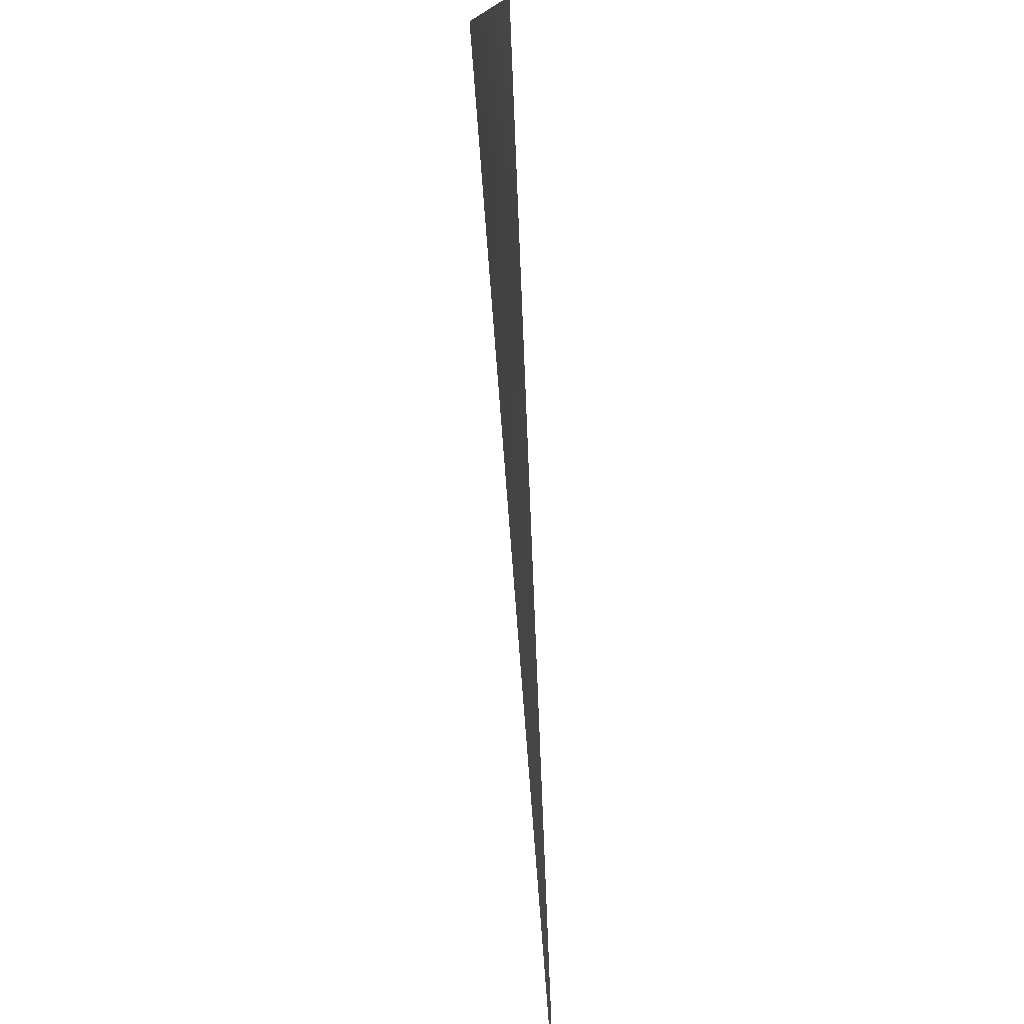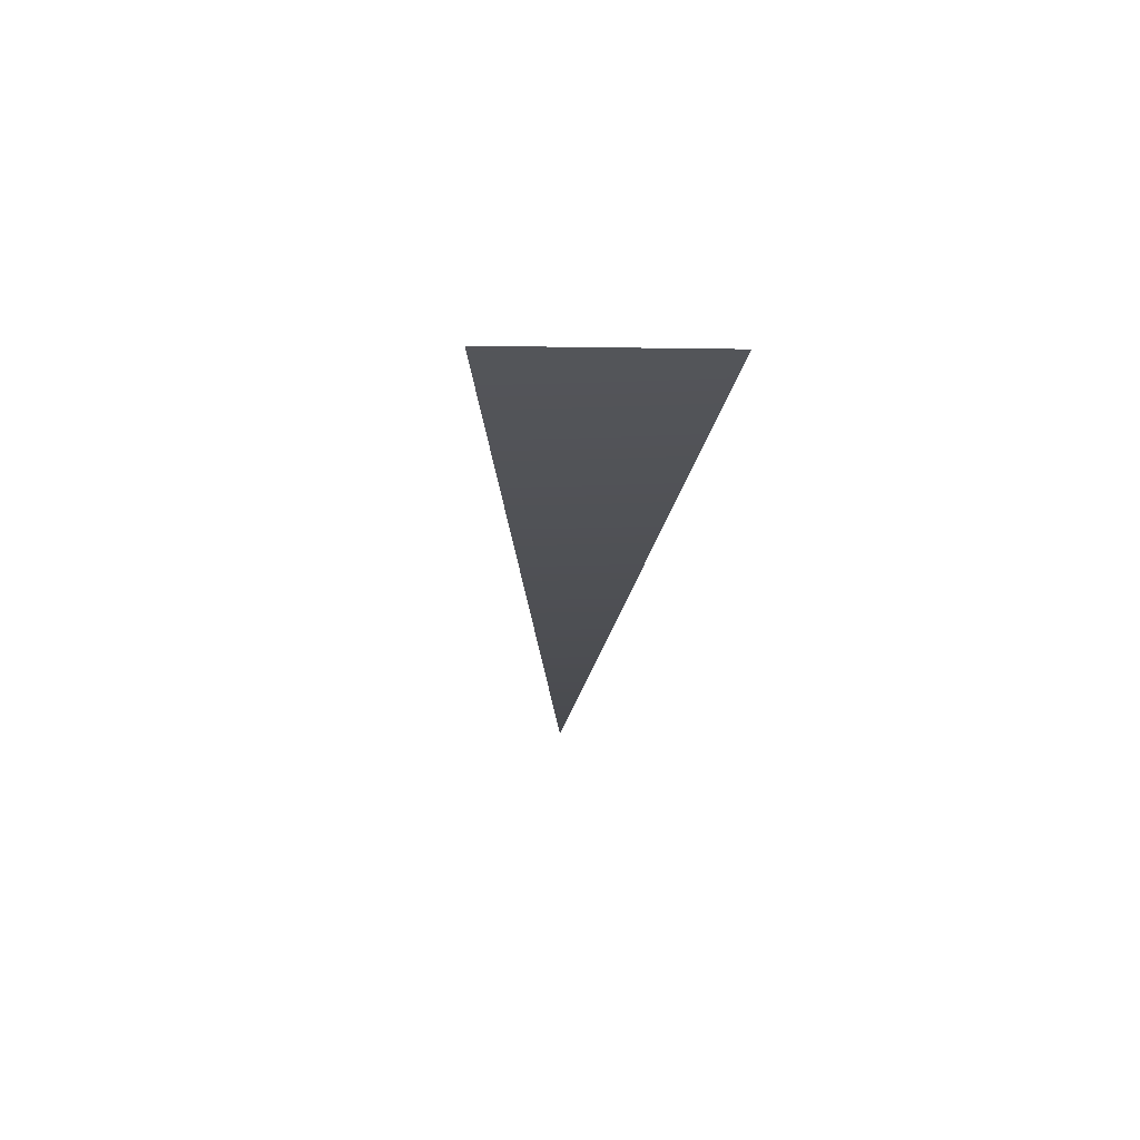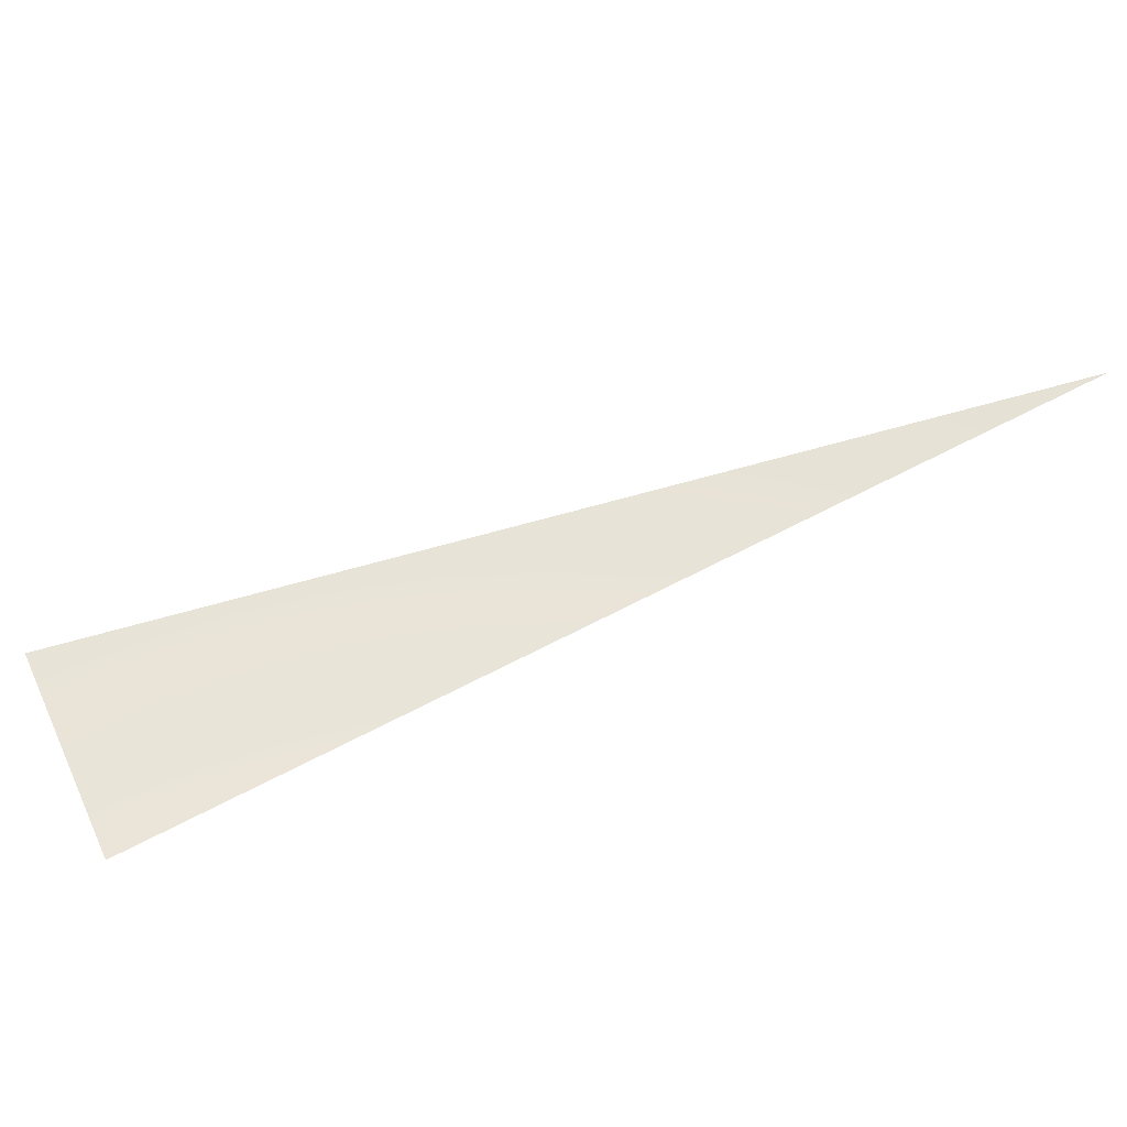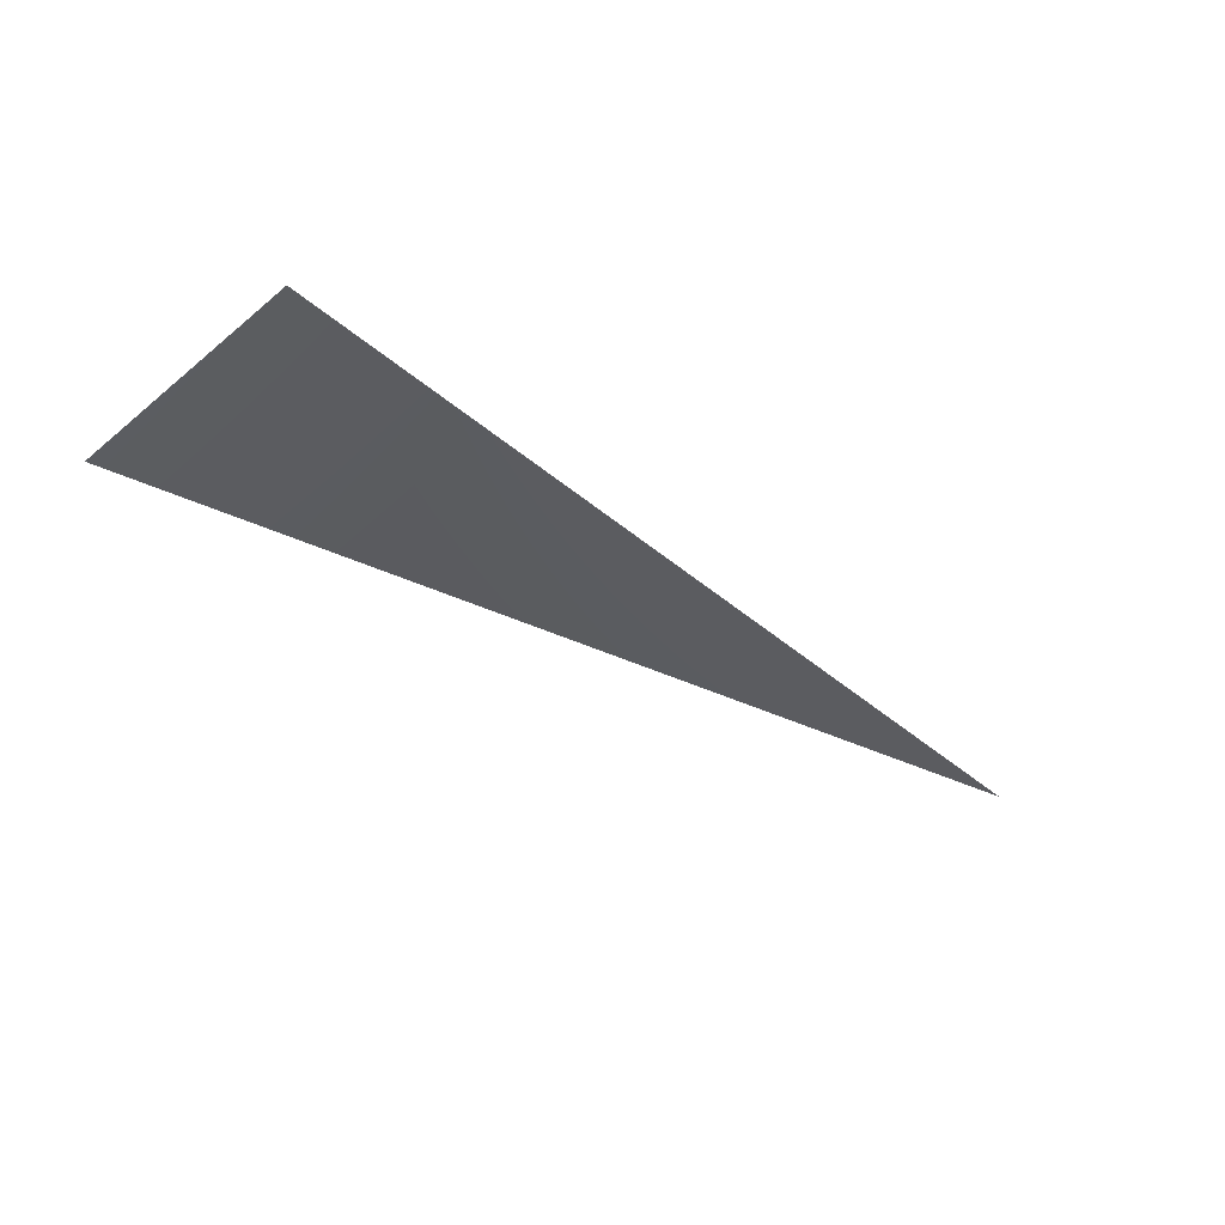
<metadata>
{"format":"obj","ext":"obj","renderer":"f3d","projection":"perspective","resolution":1024,"background":"white","views":[{"elev":46.0,"azim":75.7,"up":"+Z"},{"elev":-13.4,"azim":-41.5,"up":"+Y"},{"elev":65.3,"azim":26.3,"up":"+Y"},{"elev":57.5,"azim":-18.7,"up":"+Z"}]}
</metadata>
<code>
v -0.007943 -8192 0.01189
v -0.01011 -8192 0.01011
v -1130 -8035 1130
v -887.9 -8035 1329
f 1 2 3
f 1 3 4

</code>
